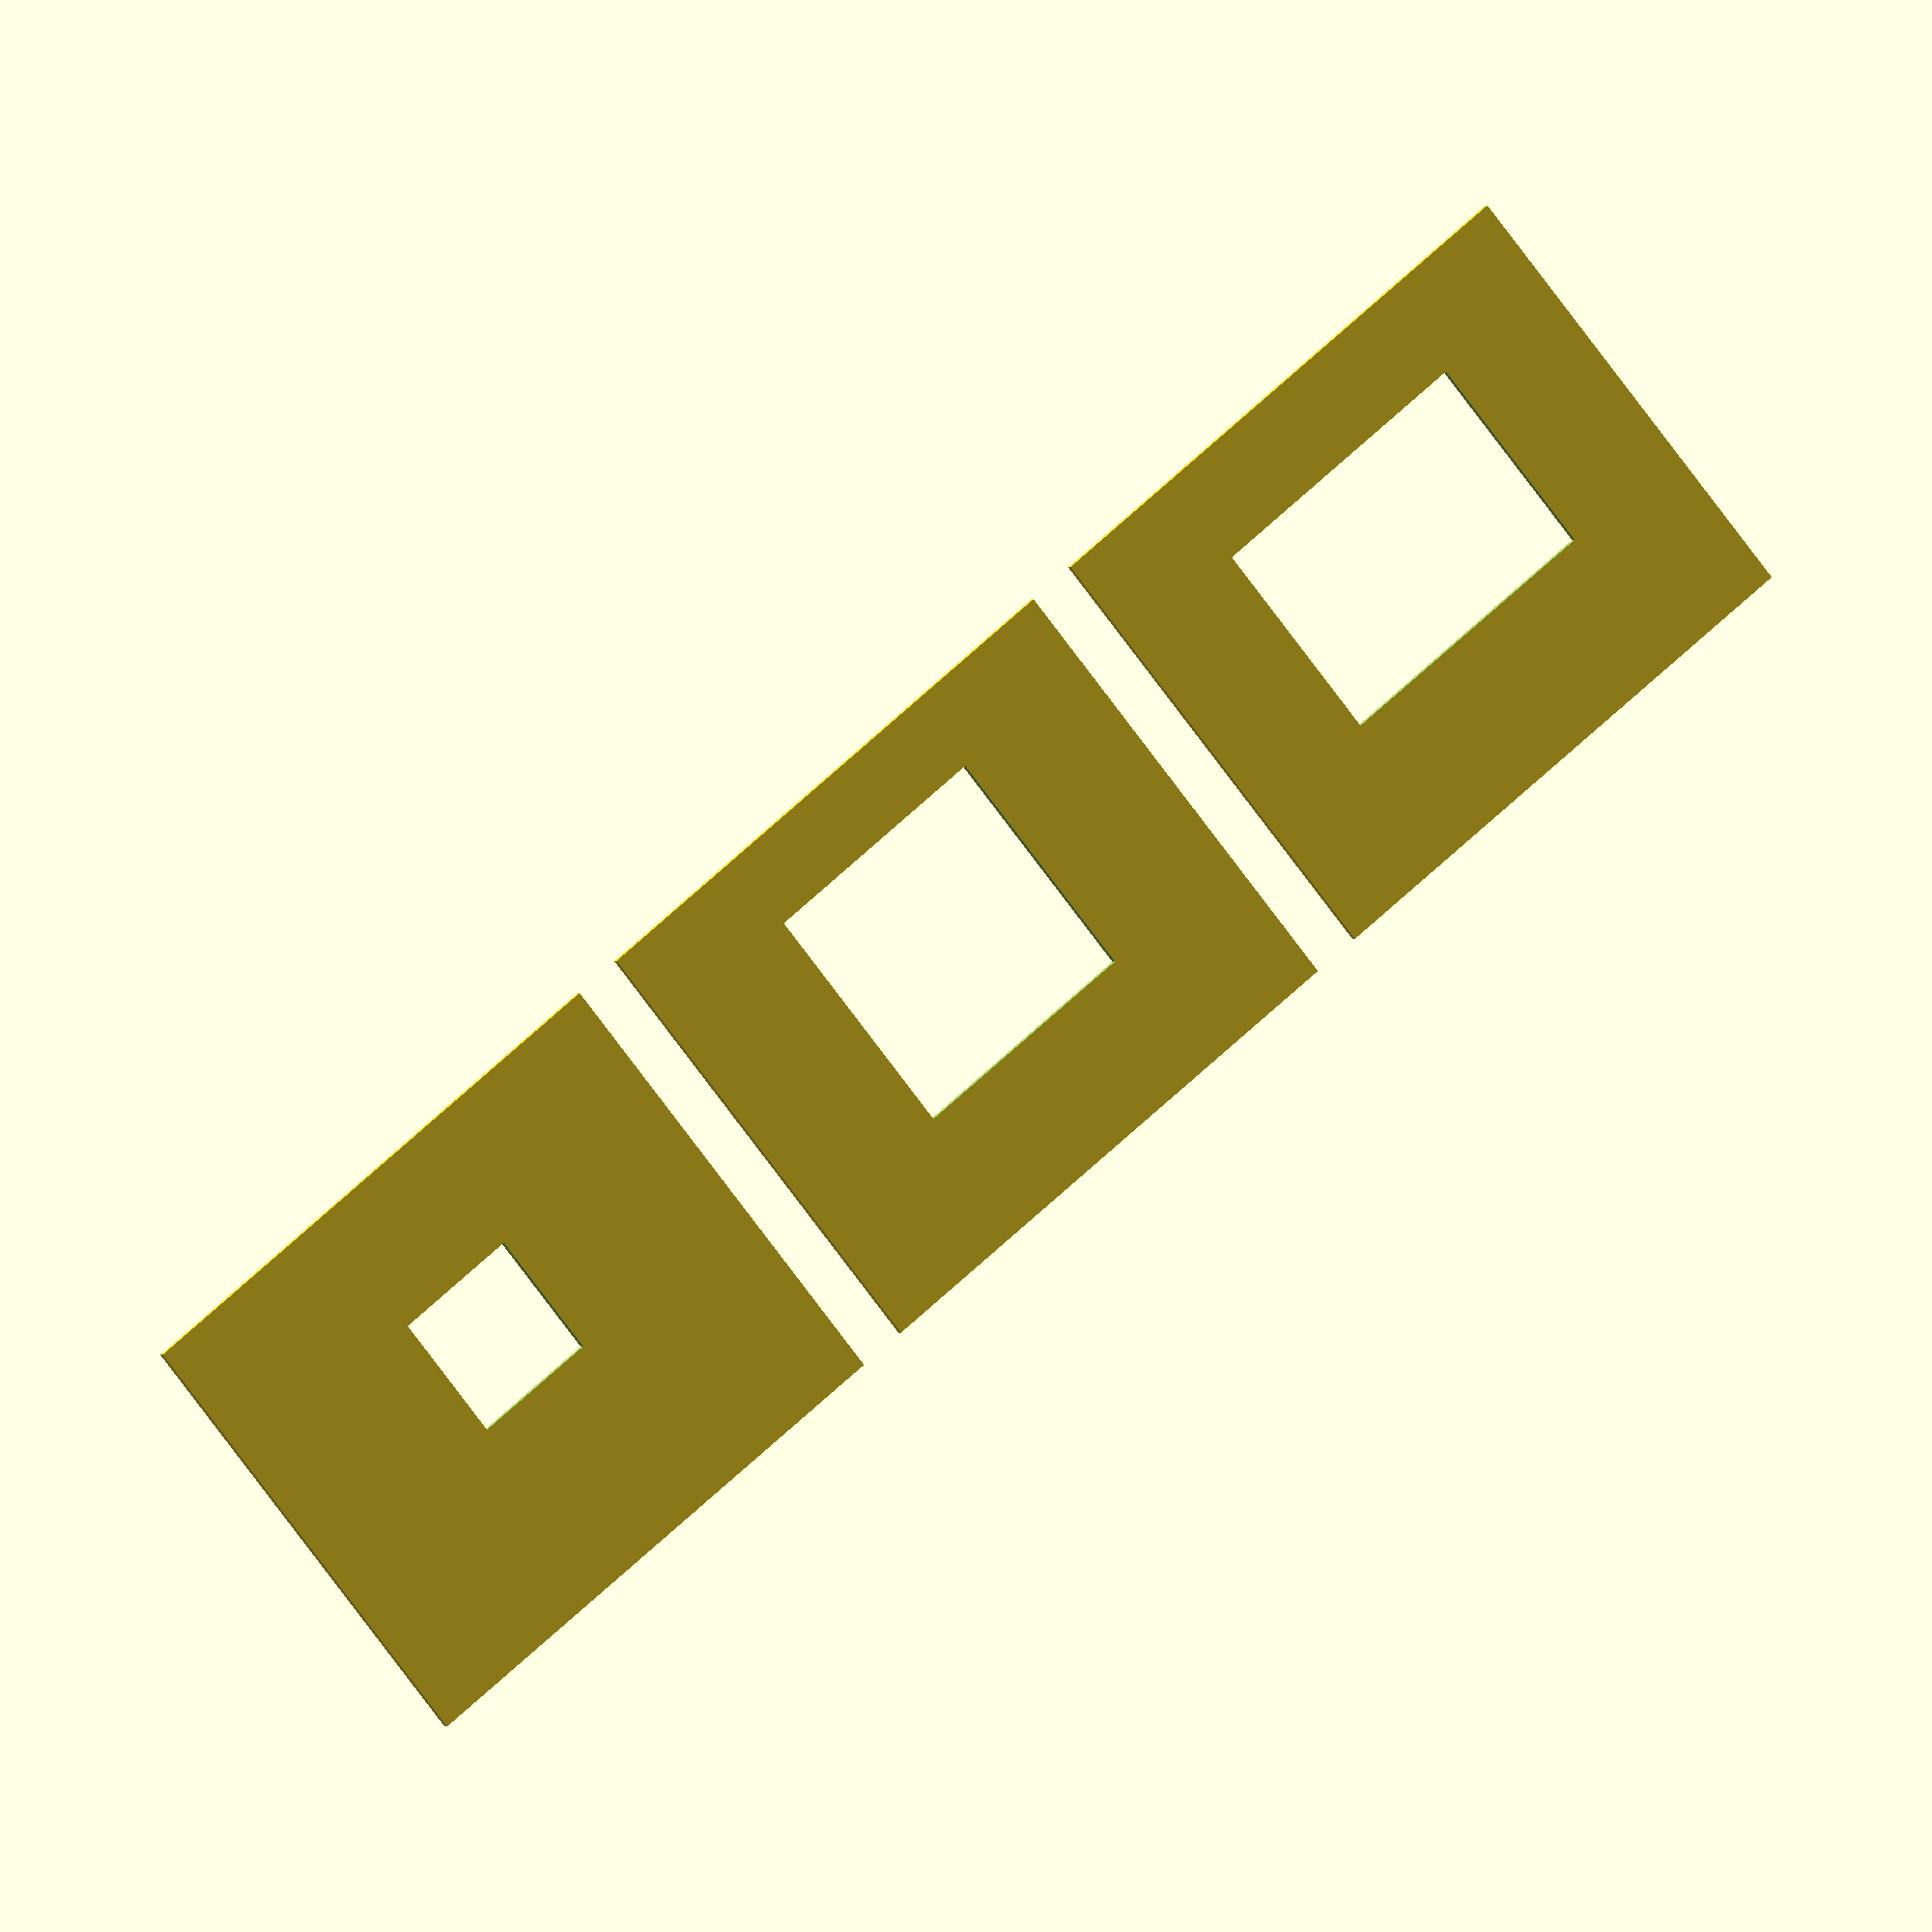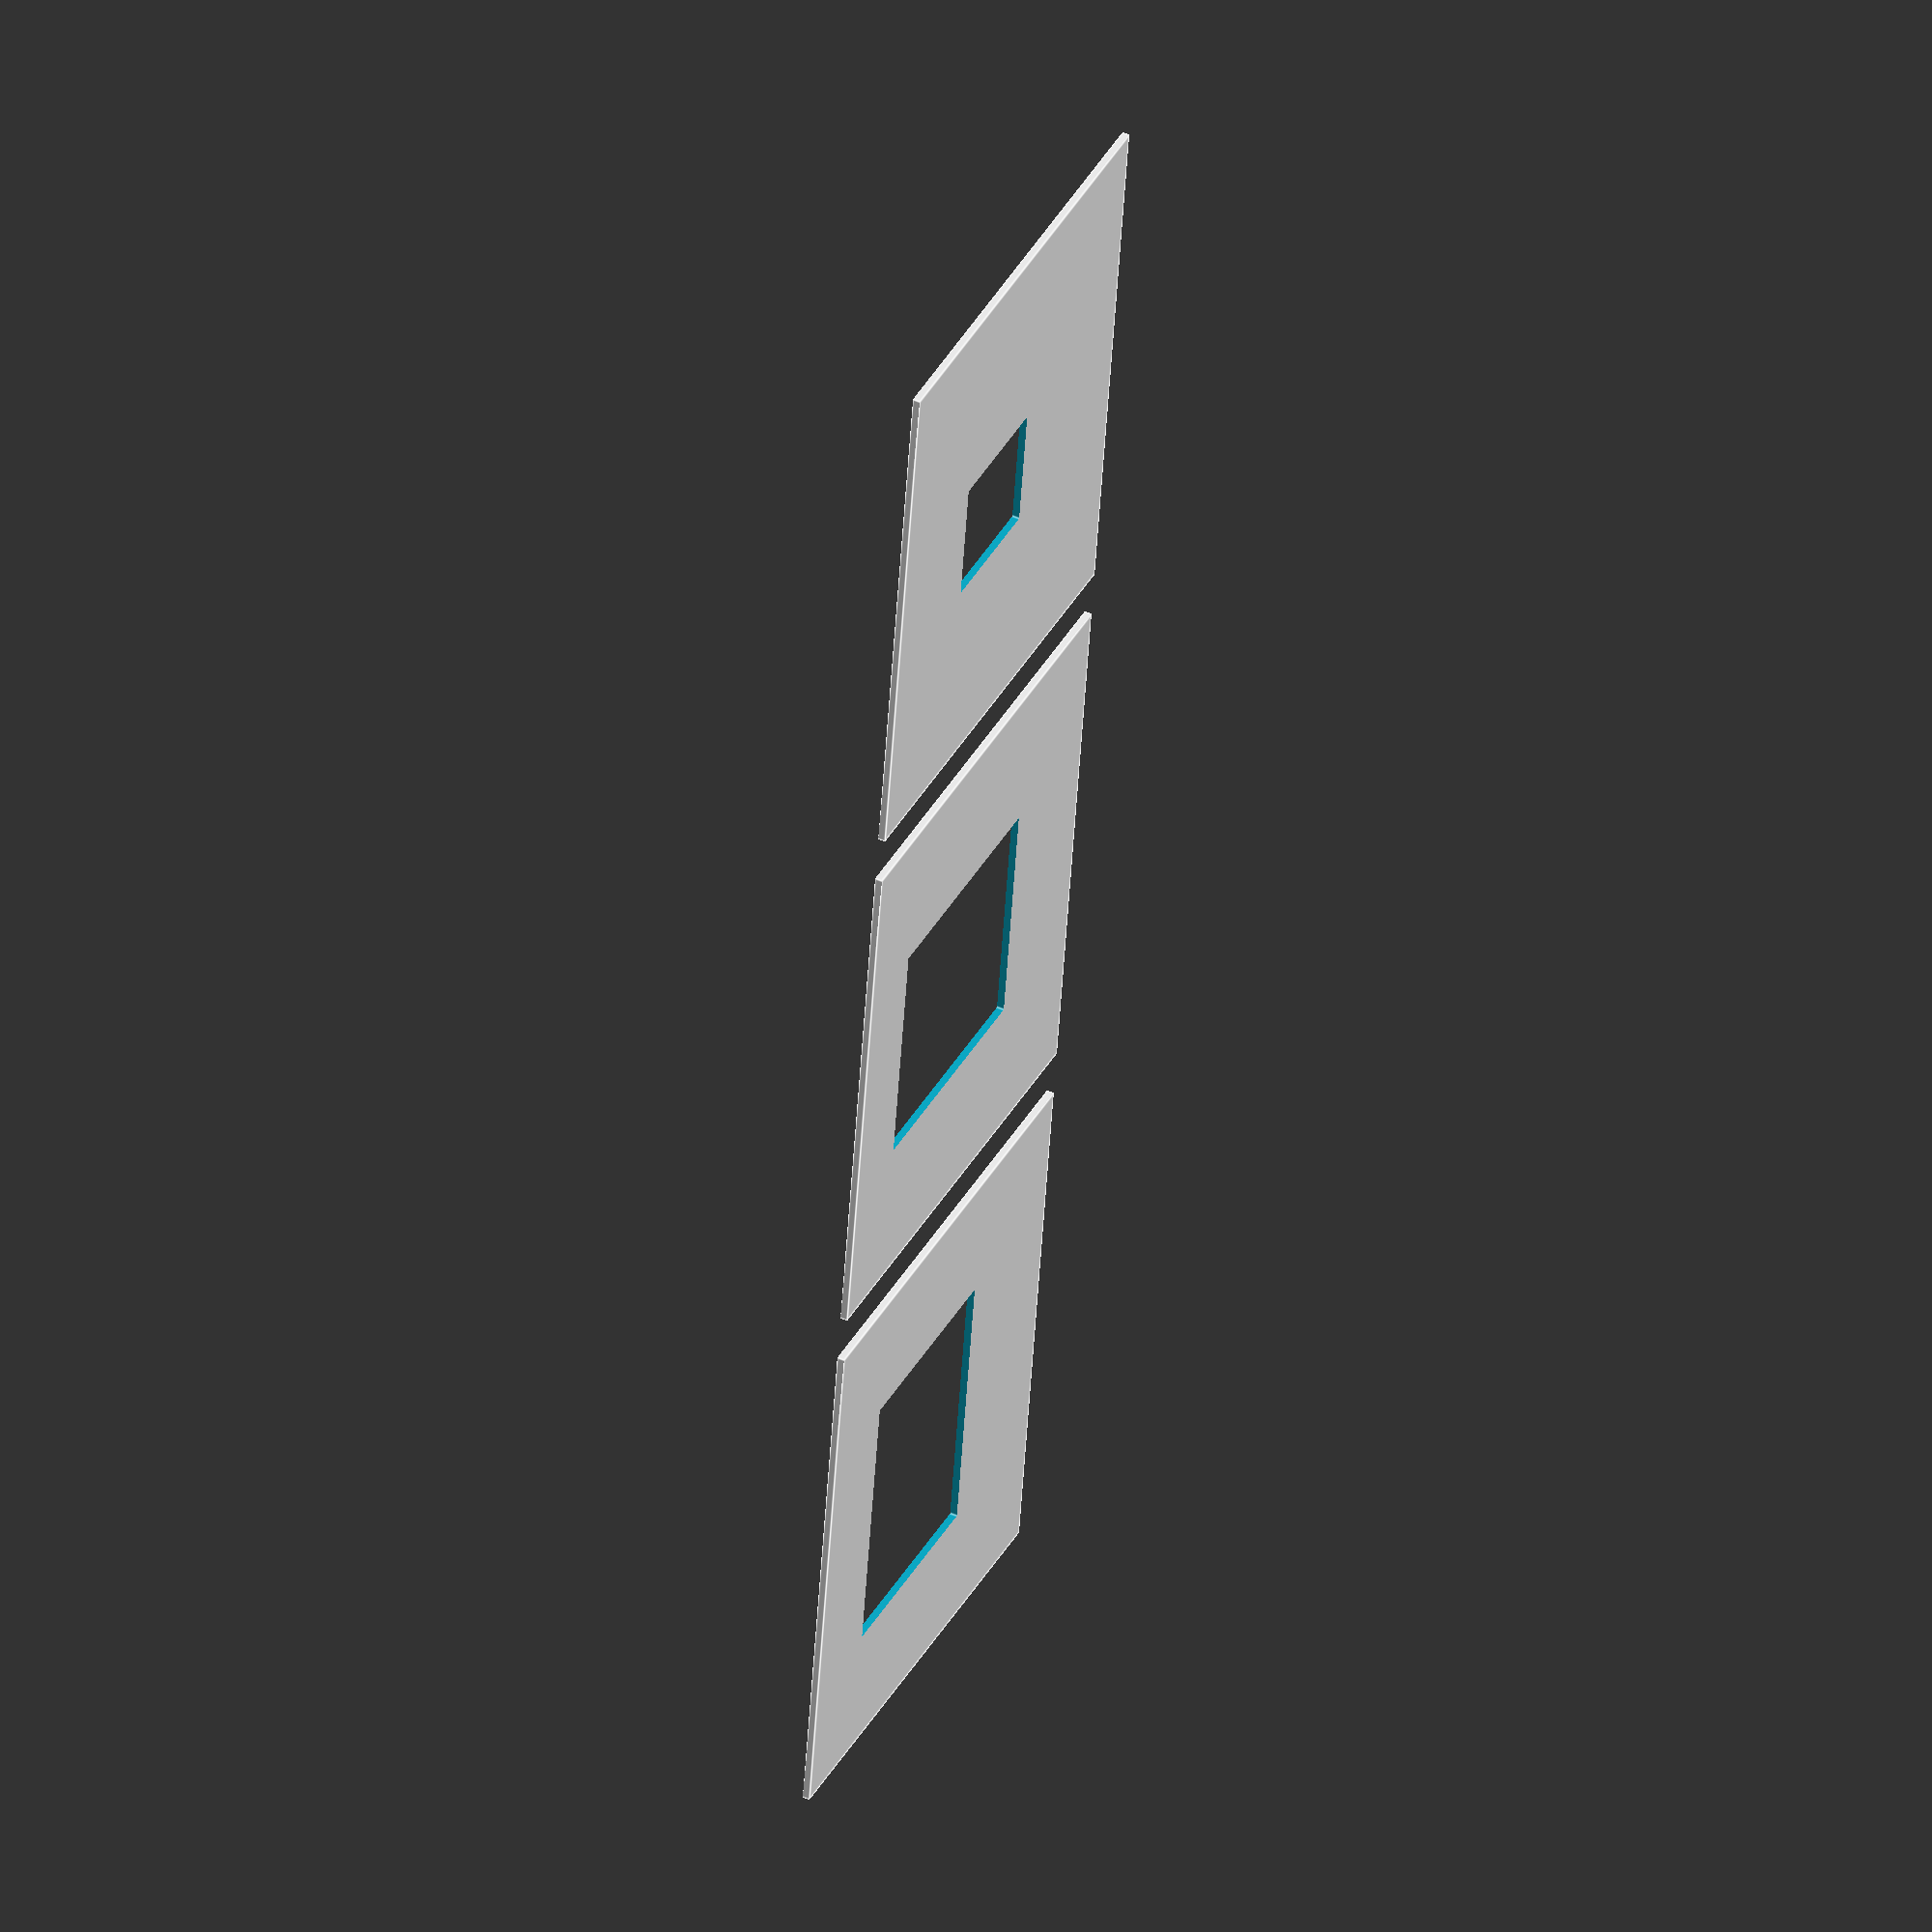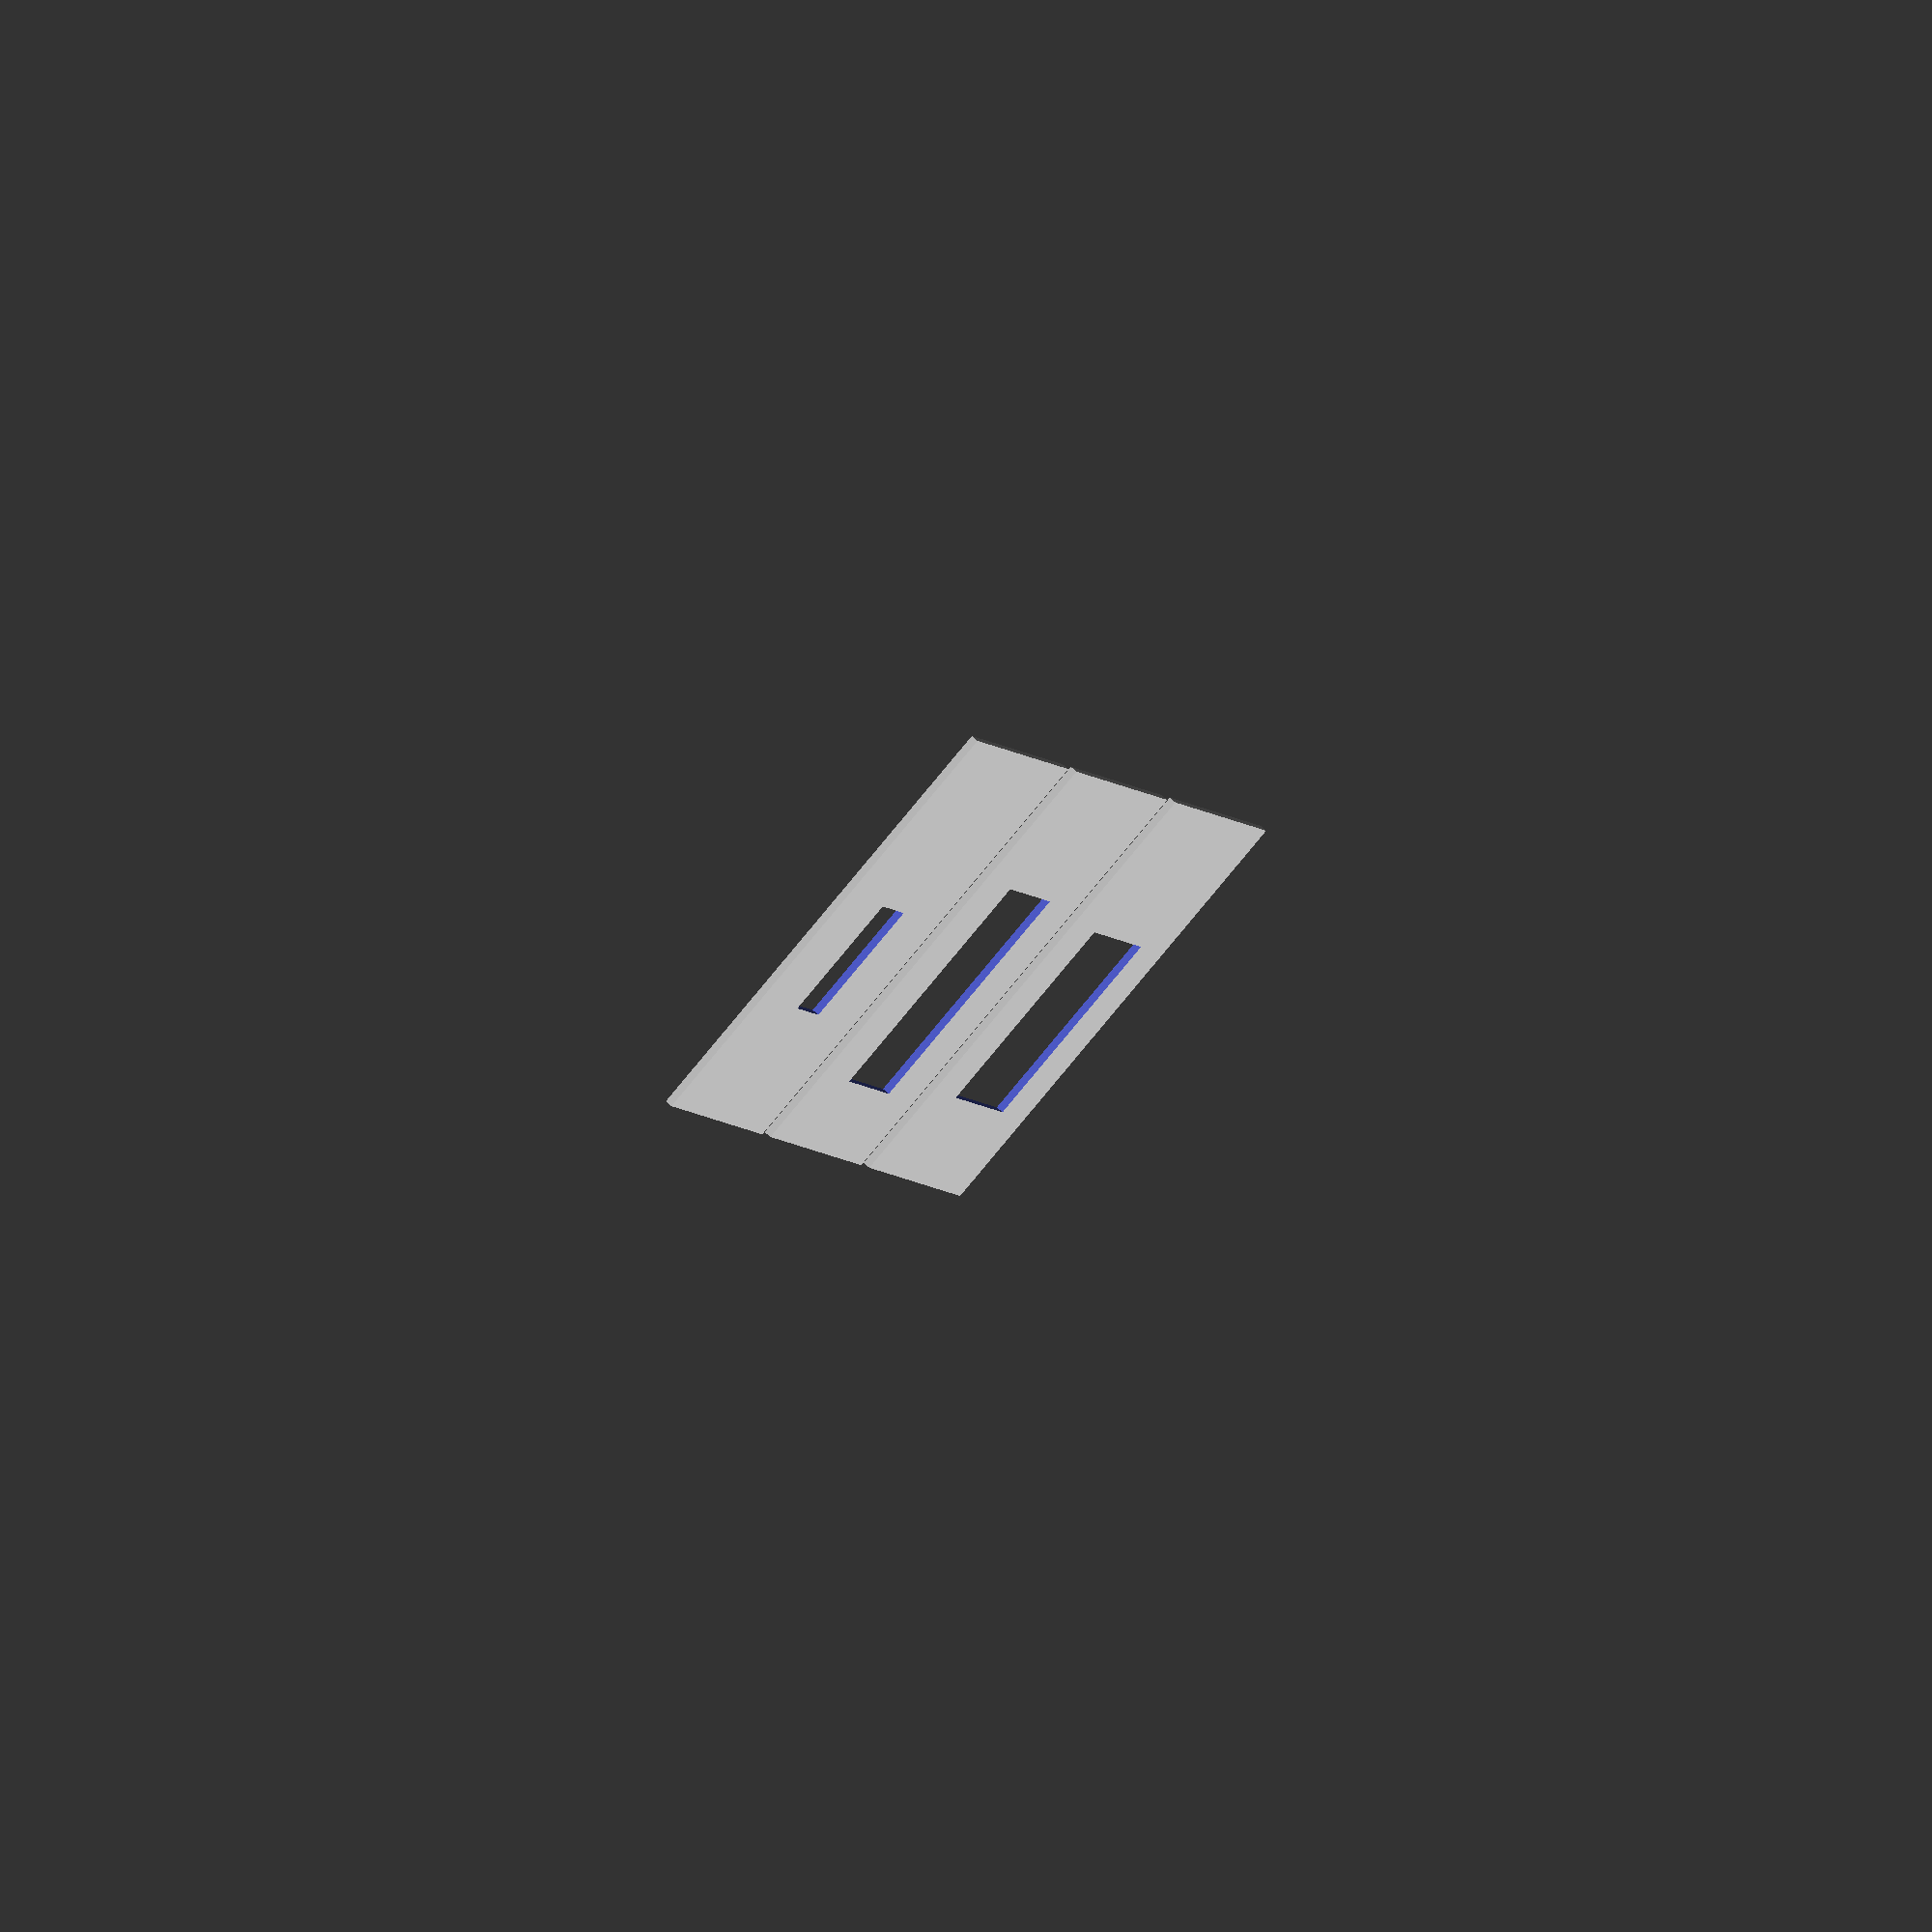
<openscad>
// Scintillator backplate

// Basic length variables
semitransparent = 0.618;
nearlytransparent = 0.309;

CenterSzintillator = [459/2, 380 - 80 - 172/2, 0];

// Toshiba Szintillator
SizeToshiba = [236, 172, 100];
difference(){
	cube([459, 380, 6]);
	translate(CenterSzintillator-SizeToshiba/2){
		cube(SizeToshiba);
	}
}

// Pingseng Szintillator
SizePinseng = [200, 200, 100];
translate([500,0,0]){
	difference(){
		cube([459, 380, 6]);
		translate(CenterSzintillator-SizePinseng/2){
			cube(SizePinseng);
		}
	}
}

// Applied Scintillation Technologies Szintillator
SizeAppScinTech = [106, 106, 100];
translate([1000,0,0]){
	difference(){
		cube([459, 380, 6]);
		translate(CenterSzintillator-SizeAppScinTech/2){
			cube(SizeAppScinTech);
		}
	}
}
</openscad>
<views>
elev=181.9 azim=219.5 roll=20.6 proj=o view=solid
elev=132.8 azim=97.8 roll=243.7 proj=o view=edges
elev=283.3 azim=256.2 roll=311.3 proj=o view=wireframe
</views>
